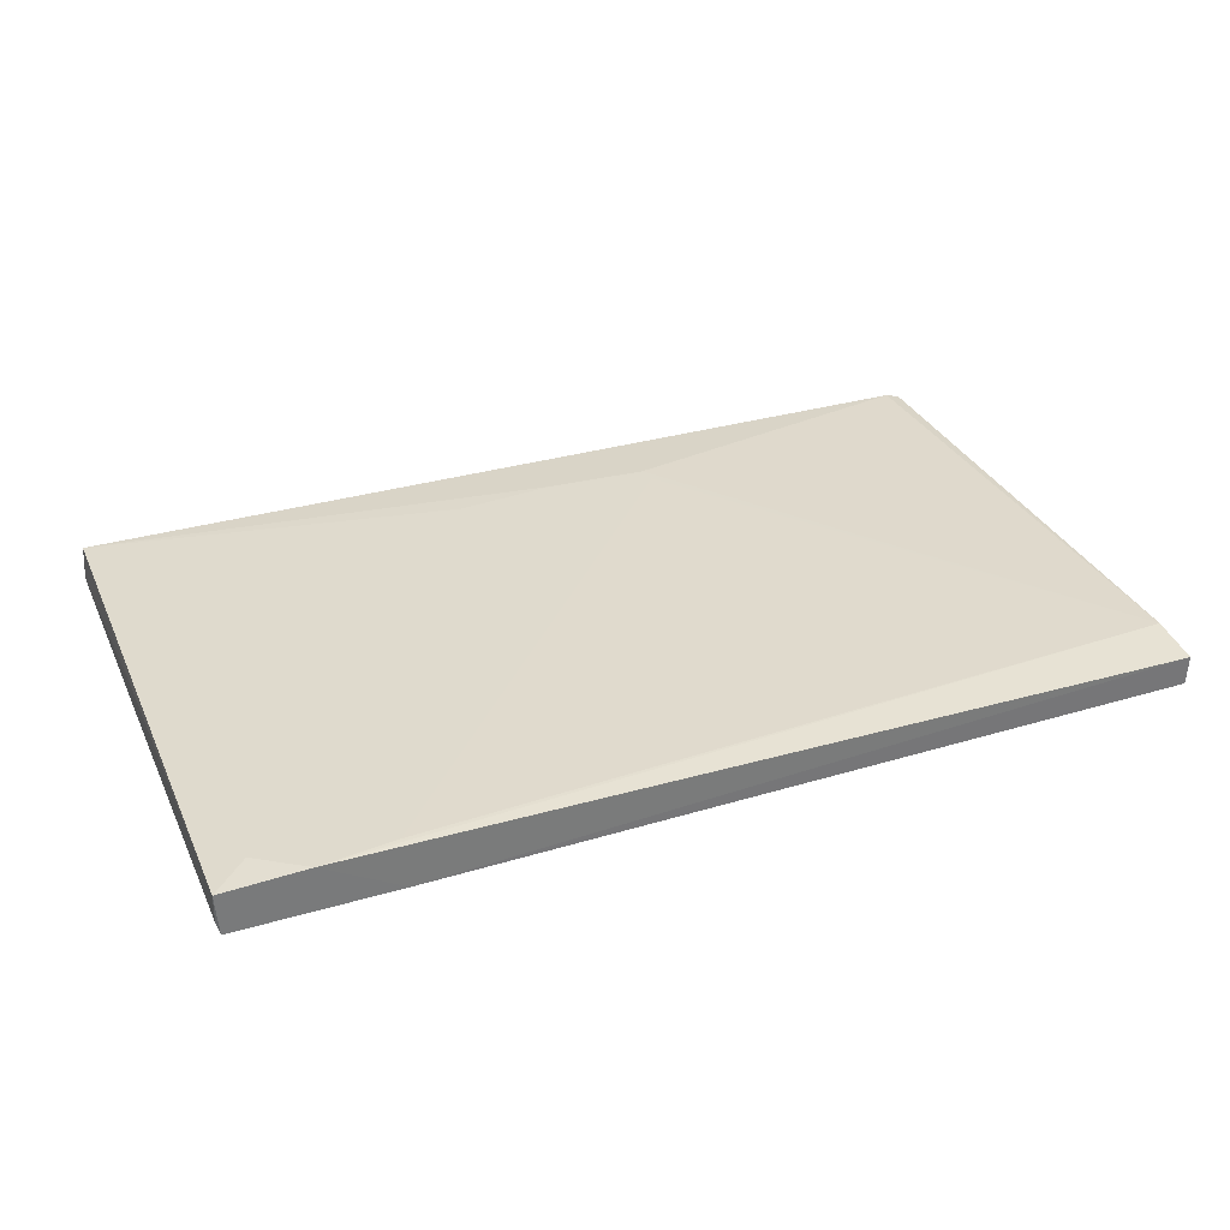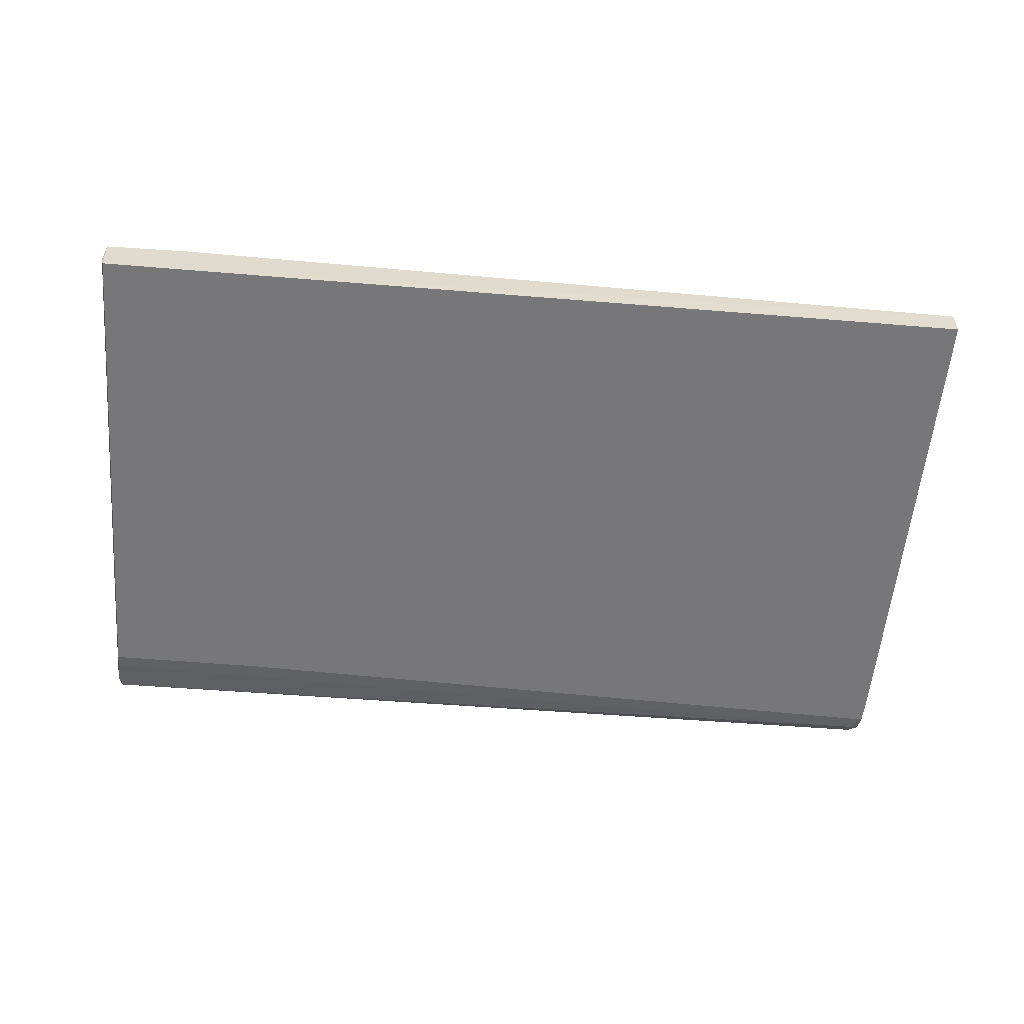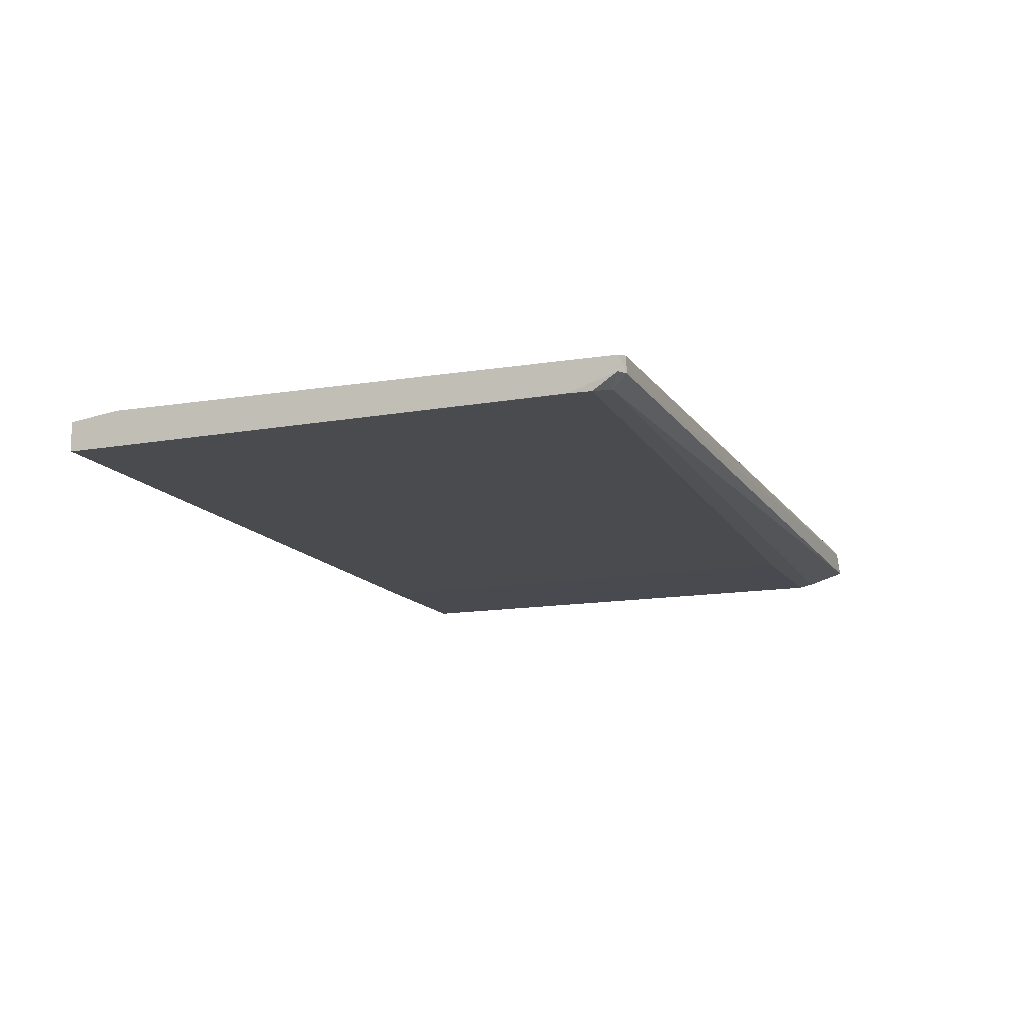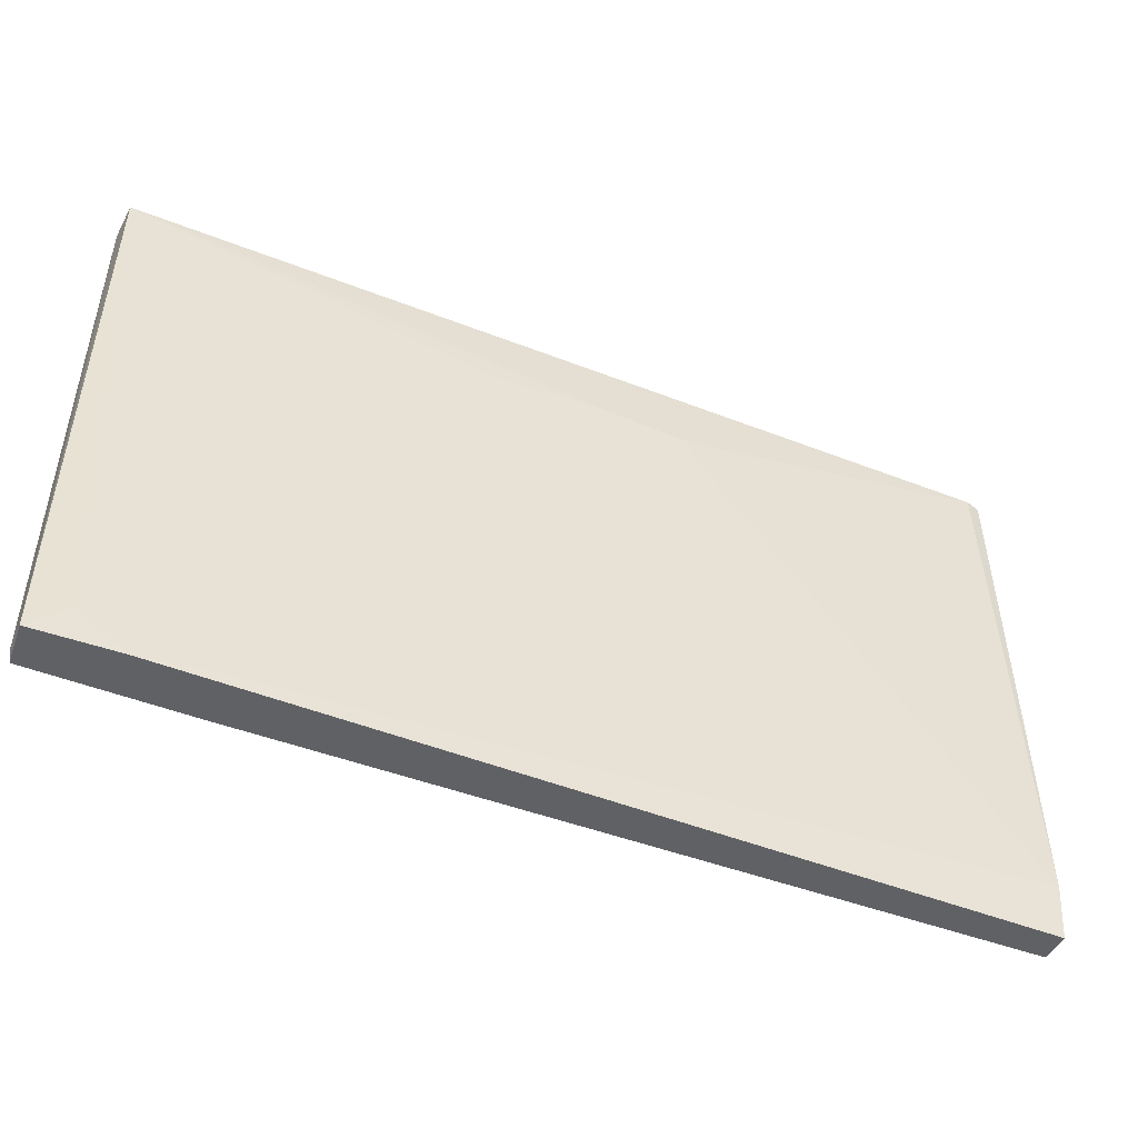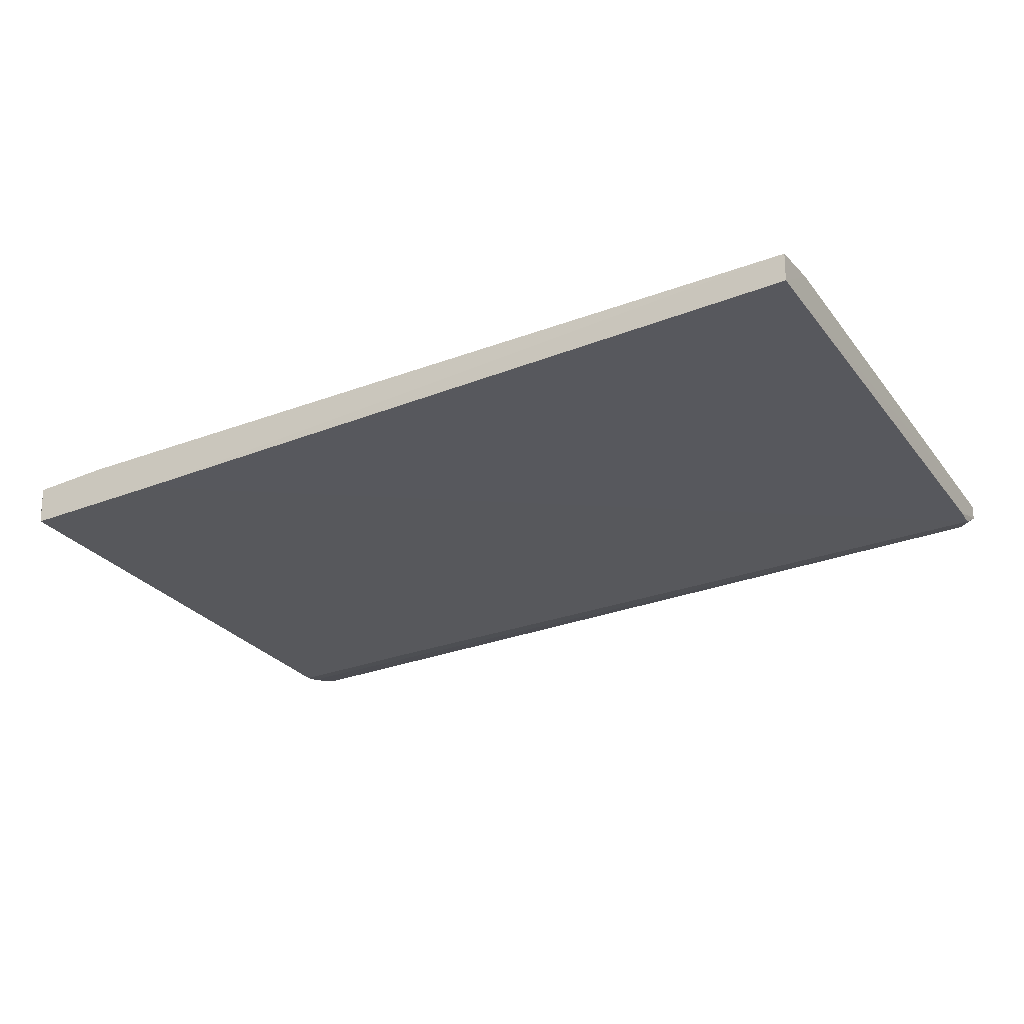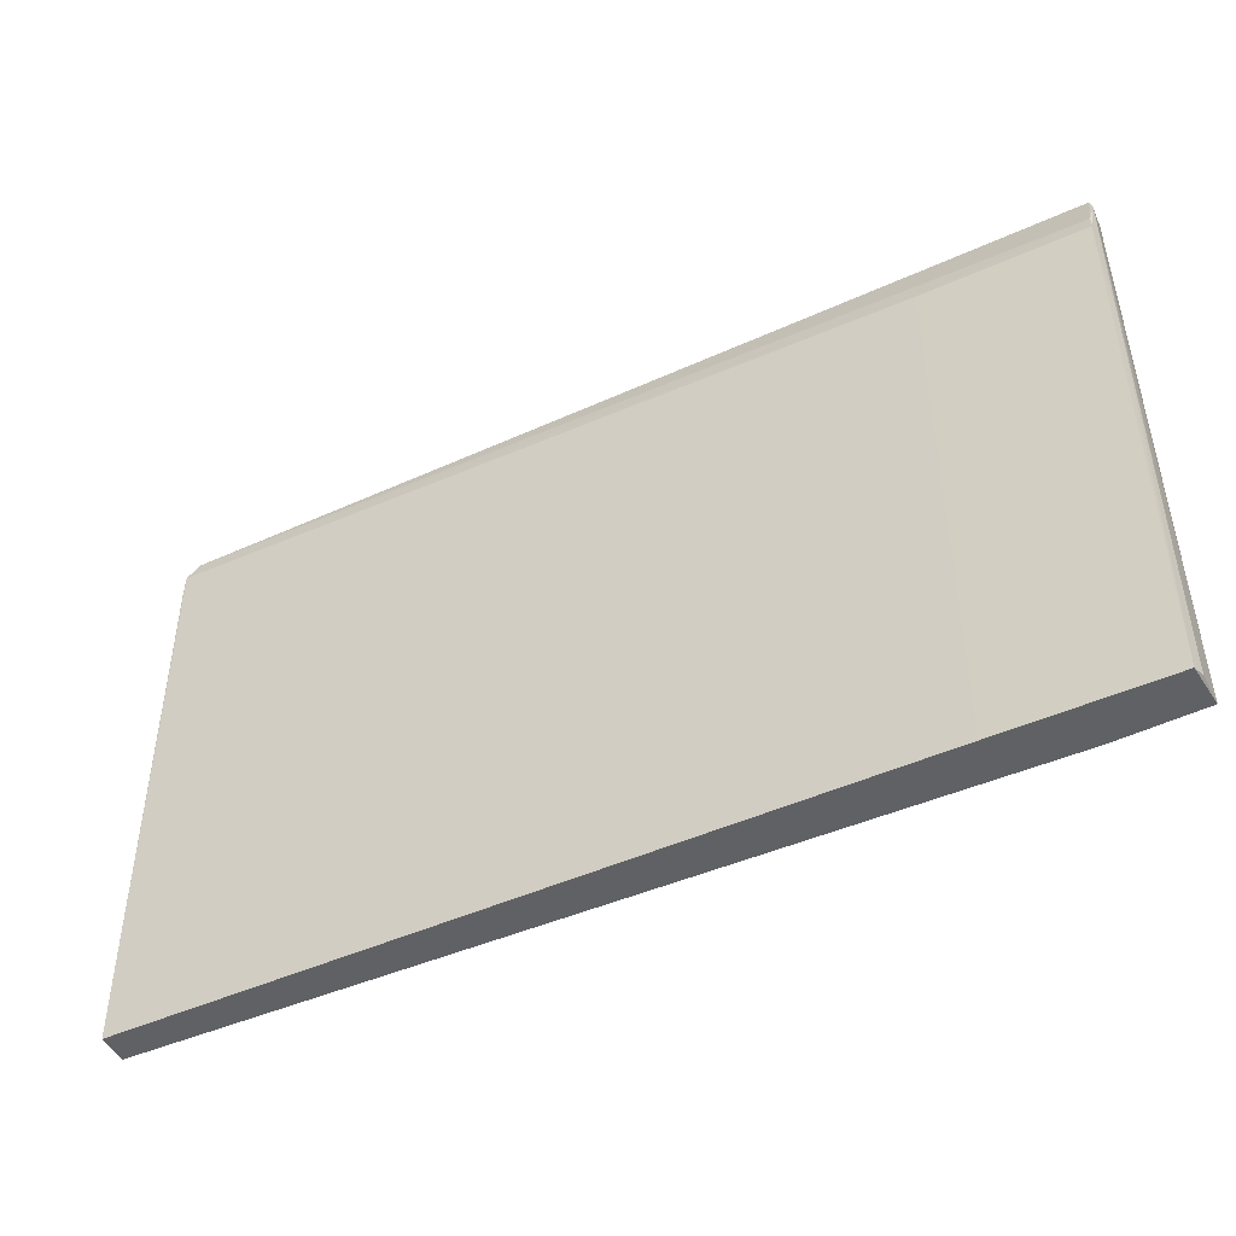
<metadata>
{"format":"obj","ext":"obj","renderer":"f3d","projection":"perspective","resolution":1024,"background":"white","views":[{"elev":32.9,"azim":158.0,"up":"+Y"},{"elev":-57.2,"azim":175.1,"up":"+Y"},{"elev":-13.6,"azim":-68.3,"up":"+Y"},{"elev":-48.1,"azim":156.5,"up":"+Z"},{"elev":-28.6,"azim":-149.8,"up":"+Y"},{"elev":-46.1,"azim":27.3,"up":"+Z"}]}
</metadata>
<code>
o Shape_IndexedFaceSet_Shape_IndexedFaceSet.7918
v 0.6296 -0.1958 -0.02398
v -0.6414 -0.2516 -0.06762
v -0.6404 -0.2516 0.6799
v 0.677 -0.2605 -0.07151
v 0.677 -0.2389 0.757
v -0.6229 -0.2048 0.7539
v -0.6432 -0.2001 0.006183
v 0.677 -0.2001 0.7527
v 0.677 -0.2605 0.6792
v -0.1513 -0.1958 0.6533
v 0.6813 -0.2001 -0.07151
v -0.6428 -0.2089 -0.06849
v -0.6216 -0.2475 0.7354
v 0.4483 -0.2605 0.6792
v 0.4483 -0.2605 -0.07151
v 0.4527 -0.1958 -0.05854
v 0.142 -0.1958 0.649
v -0.627 -0.2303 0.7565
v -0.6422 -0.2089 0.7493
v -0.6389 -0.2519 0.7137
v 0.6813 -0.2432 0.7397
v 0.677 -0.2562 0.7007
v 0.5606 -0.1958 -0.07151
v 0.6814 -0.2431 -0.06879
v 0.6619 -0.2048 0.7545
v -0.1556 -0.1958 0.6275
v -0.004554 -0.1958 0.6619
v 0.6253 -0.1958 -0.006779
v 0.681 -0.2474 0.5055
v -0.6413 -0.2303 0.7488
v 0.6805 -0.2131 0.3769
f 21 11 31
f 7 6 10
f 1 8 11
f 2 7 12
f 4 9 14
f 4 14 15
f 11 4 15
f 2 12 15
f 10 1 16
f 1 10 17
f 13 5 18
f 6 7 19
f 7 2 19
f 18 6 19
f 3 2 20
f 14 13 20
f 15 14 20
f 2 15 20
f 8 5 21
f 5 13 22
f 14 9 22
f 13 14 22
f 21 5 22
f 9 21 22
f 1 11 23
f 12 7 23
f 11 15 23
f 15 12 23
f 16 1 23
f 7 16 23
f 4 11 24
f 11 21 24
f 5 8 25
f 8 6 25
f 6 18 25
f 18 5 25
f 7 10 26
f 10 16 26
f 16 7 26
f 6 8 27
f 10 6 27
f 8 17 27
f 17 10 27
f 8 1 28
f 1 17 28
f 17 8 28
f 9 4 29
f 21 9 29
f 4 24 29
f 24 21 29
f 2 3 30
f 13 18 30
f 19 2 30
f 18 19 30
f 3 20 30
f 20 13 30
f 11 8 31
f 8 21 31

</code>
